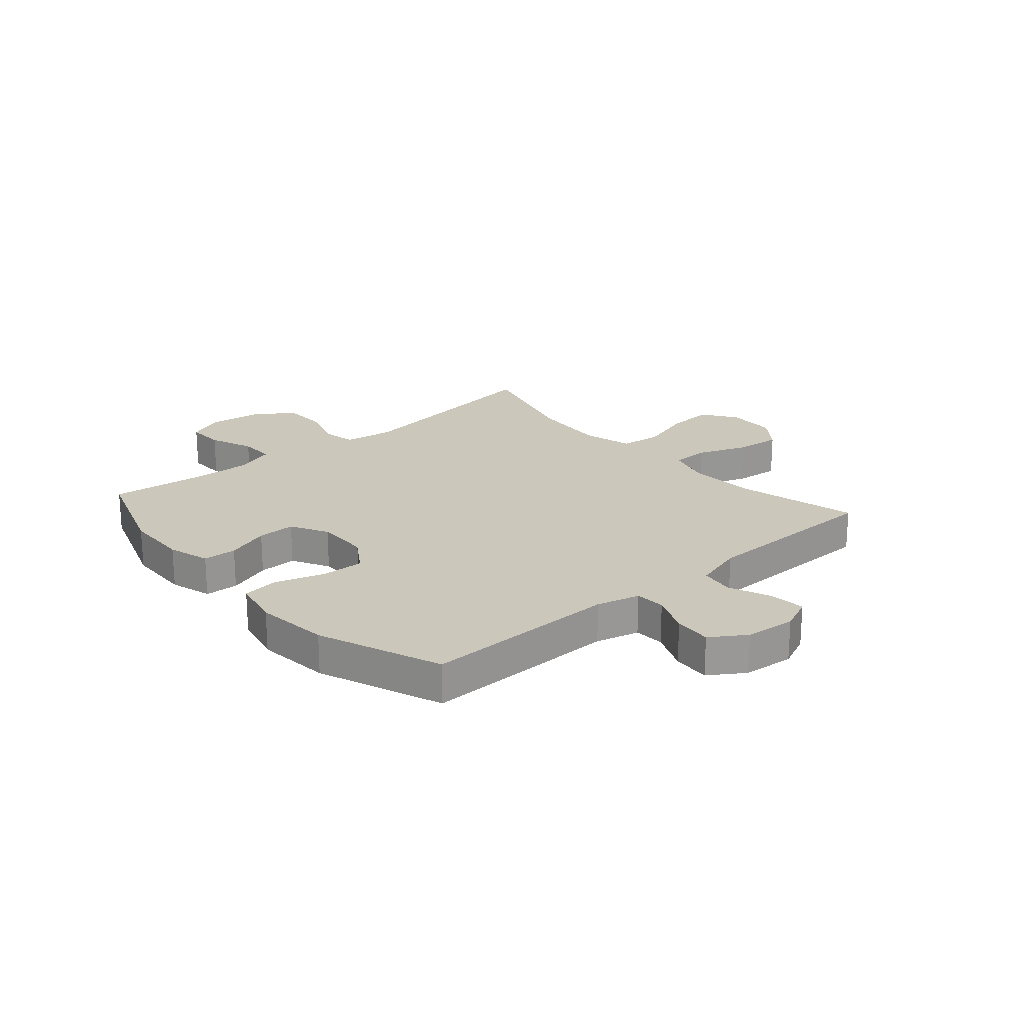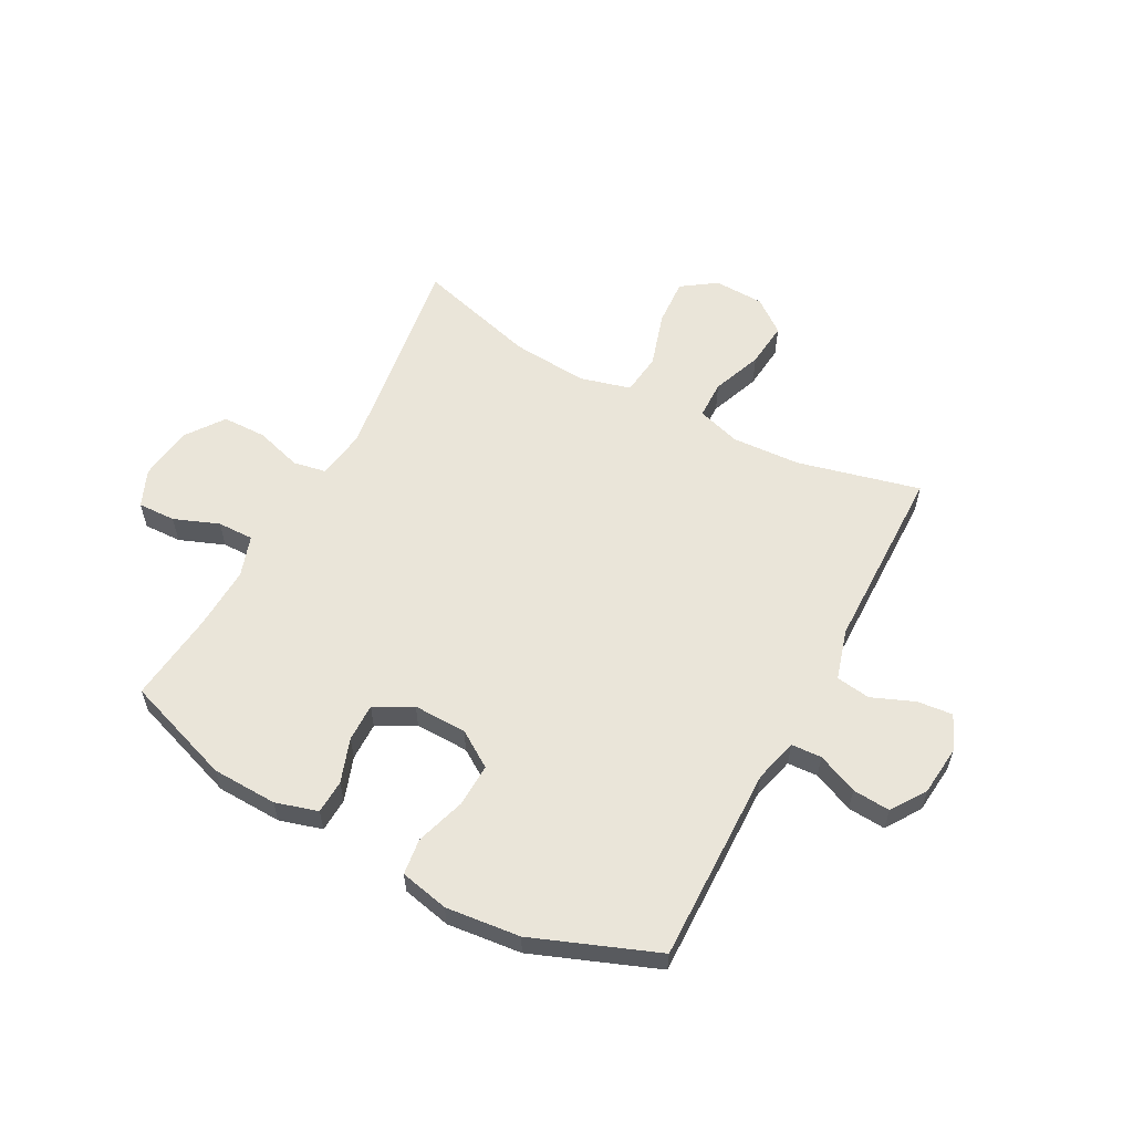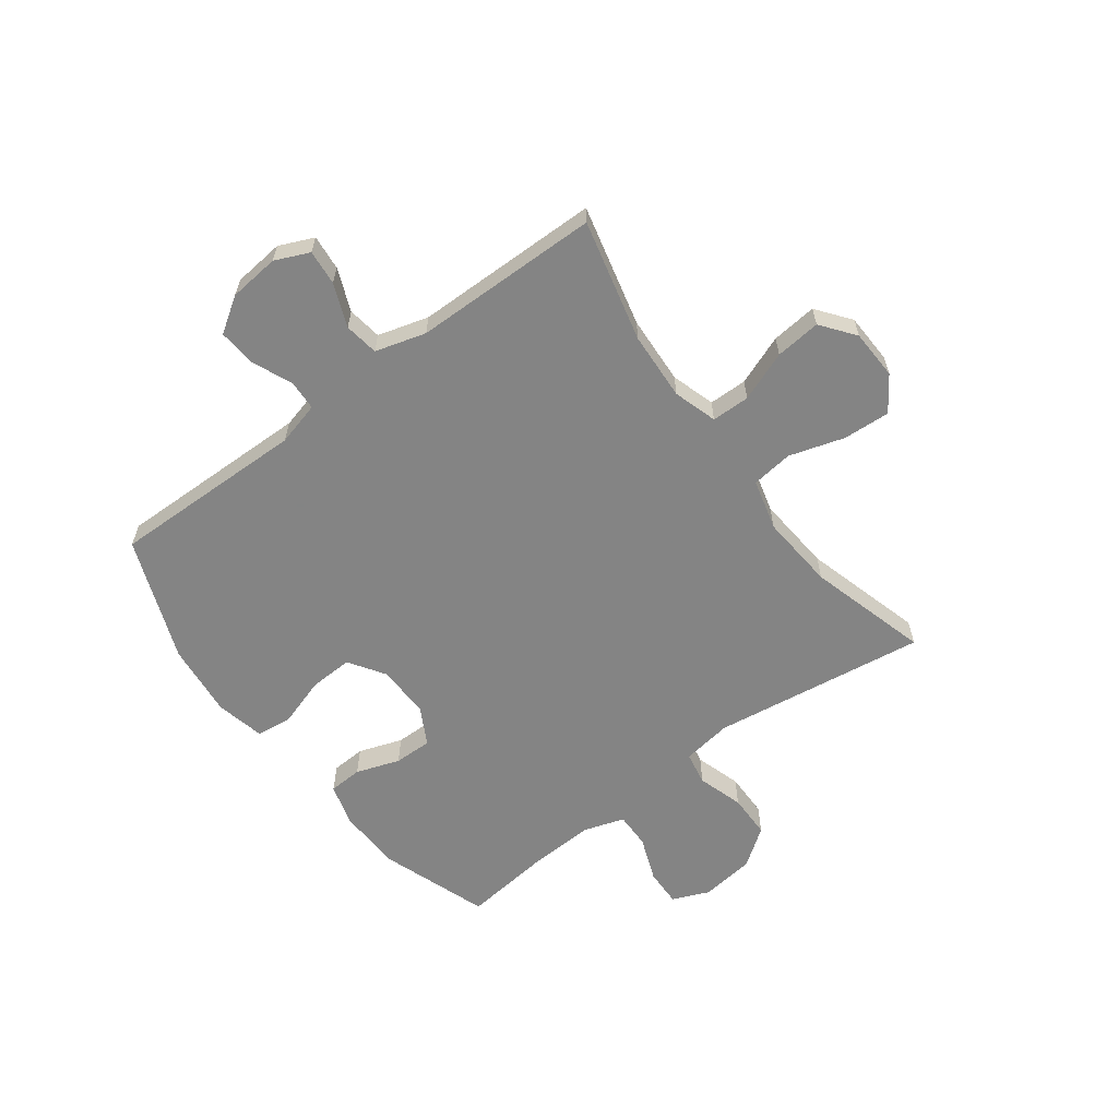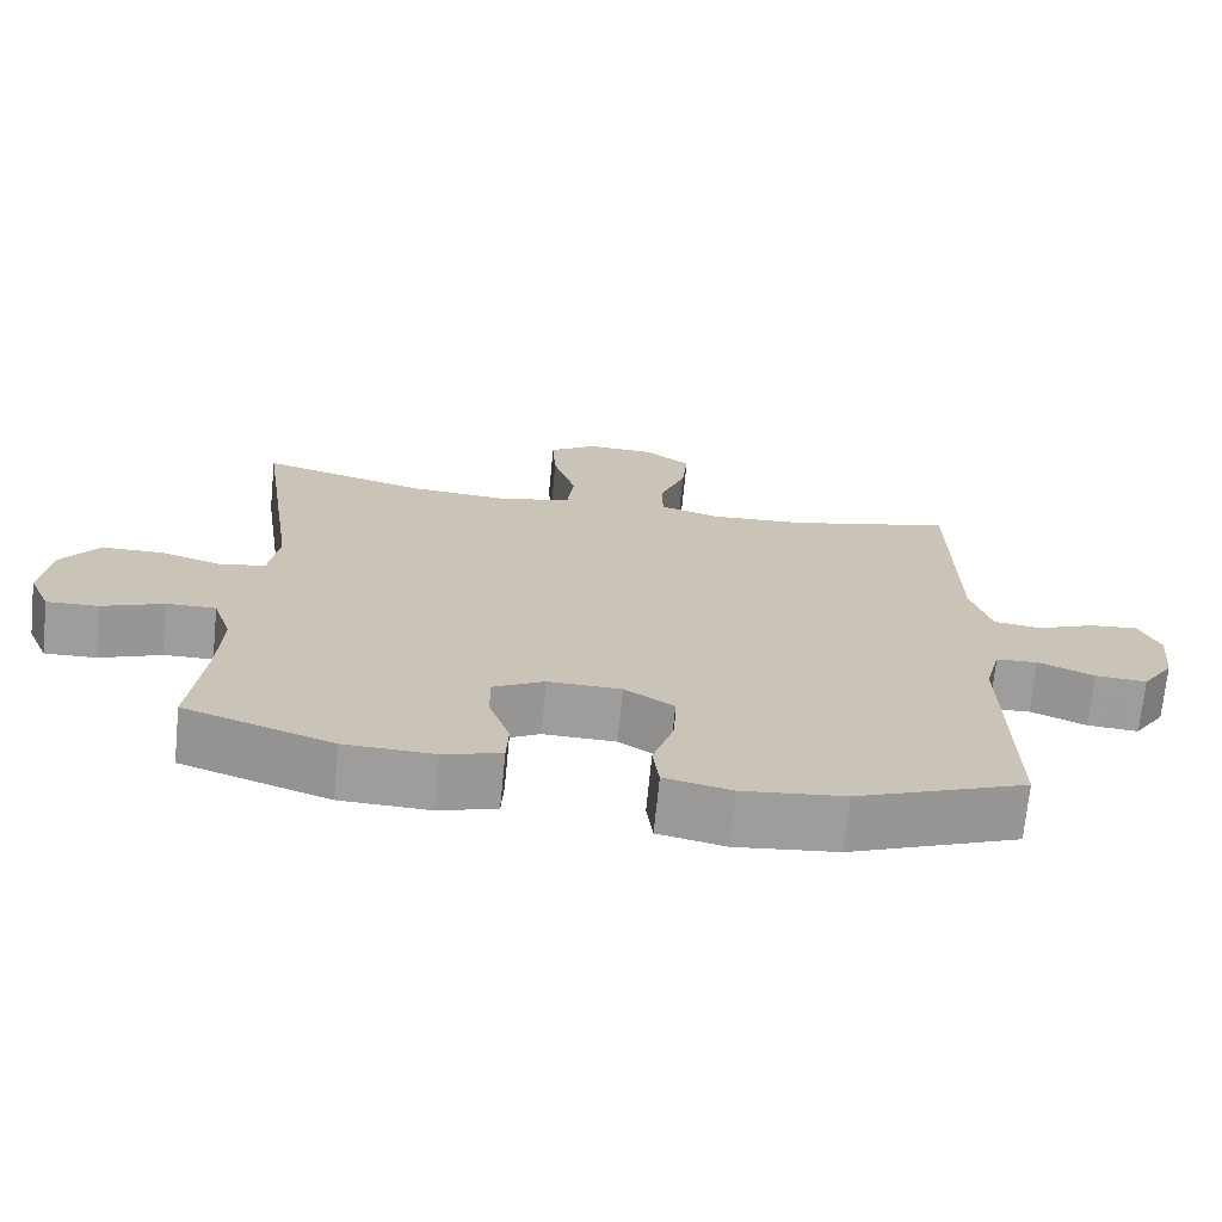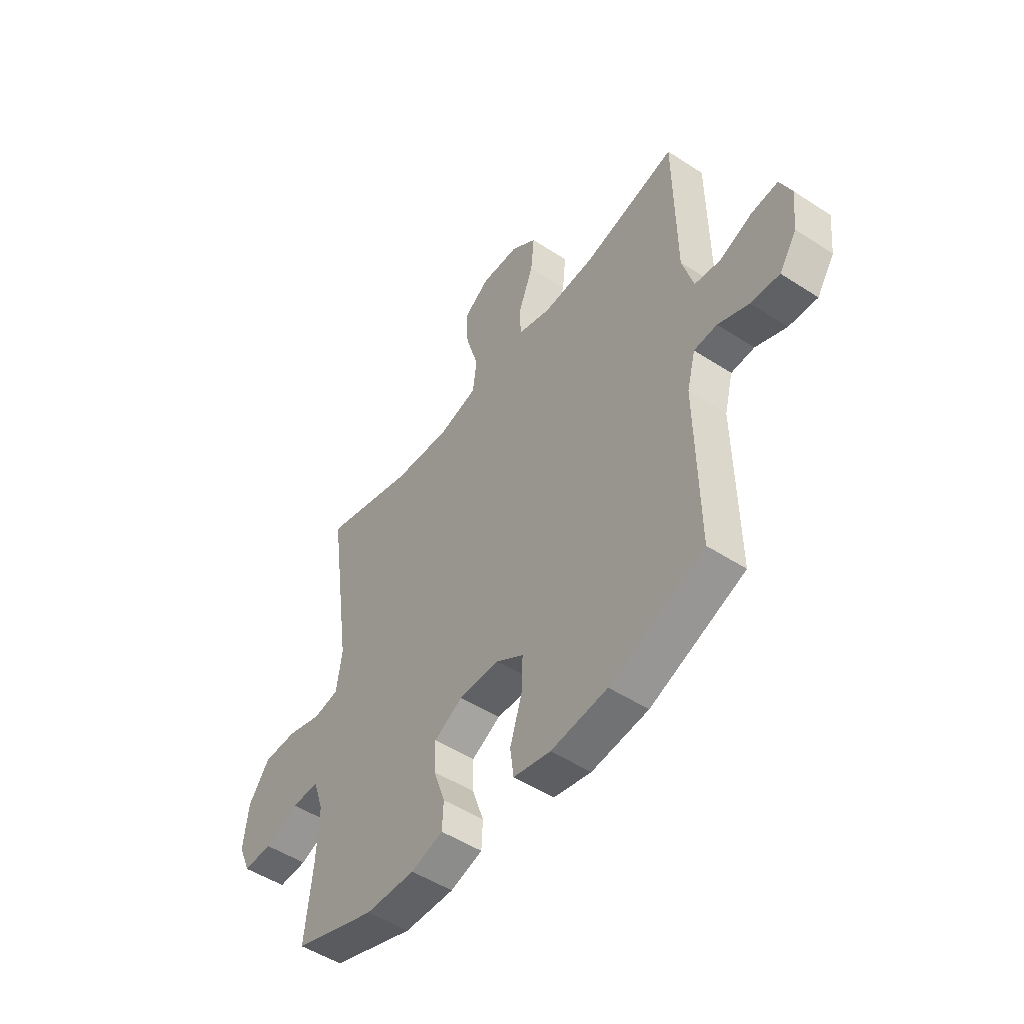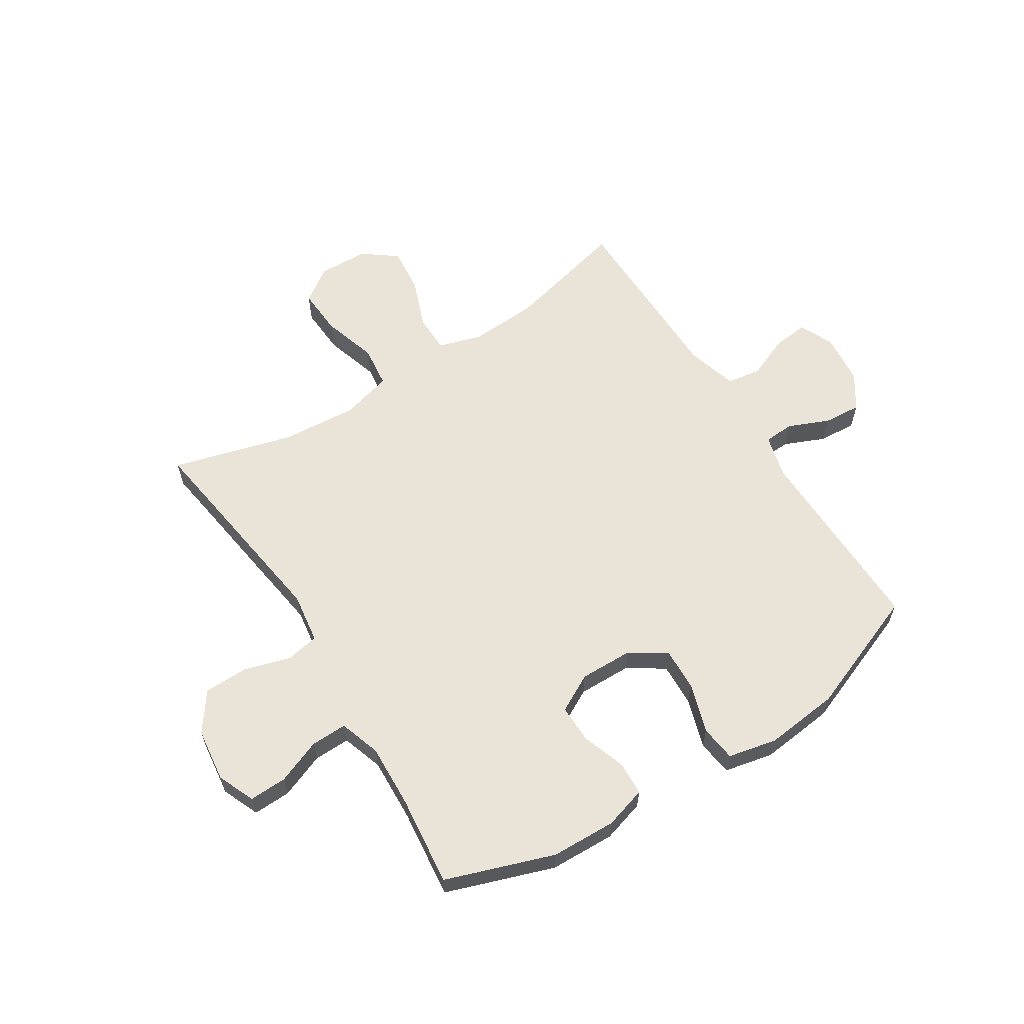
<metadata>
{"format":"obj","ext":"obj","renderer":"f3d","projection":"perspective","resolution":1024,"background":"white","views":[{"elev":21.7,"azim":-131.0,"up":"+Y"},{"elev":58.5,"azim":-151.9,"up":"+Y"},{"elev":-61.3,"azim":-53.2,"up":"+Y"},{"elev":-70.6,"azim":174.4,"up":"+Z"},{"elev":-50.3,"azim":-125.6,"up":"+Z"},{"elev":61.1,"azim":147.6,"up":"+Y"}]}
</metadata>
<code>
v -0.5 0.07 -0.5
v -0.494 0.07 -0.151
v -0.514 0.07 -0.074
v -0.568 0.07 -0.071
v -0.64 0.07 -0.102
v -0.707 0.07 -0.107
v -0.748 0.07 -0.045
v -0.757 0.07 0.045
v -0.73 0.07 0.106
v -0.667 0.07 0.1
v -0.591 0.07 0.069
v -0.53 0.07 0.078
v -0.504 0.07 0.168
v -0.5 0.07 0.5
v -0.283 0.07 0.447
v -0.161 0.07 0.44
v -0.083 0.07 0.464
v -0.082 0.07 0.532
v -0.116 0.07 0.621
v -0.124 0.07 0.702
v -0.064 0.07 0.748
v 0.025 0.07 0.751
v 0.086 0.07 0.709
v 0.081 0.07 0.625
v 0.051 0.07 0.527
v 0.06 0.07 0.453
v 0.151 0.07 0.429
v 0.286 0.07 0.44
v 0.5 0.07 0.5
v 0.446 0.07 0.119
v 0.459 0.07 0.03
v 0.518 0.07 0.019
v 0.6 0.07 0.044
v 0.679 0.07 0.043
v 0.728 0.07 -0.025
v 0.74 0.07 -0.121
v 0.712 0.07 -0.187
v 0.645 0.07 -0.185
v 0.565 0.07 -0.154
v 0.501 0.07 -0.153
v 0.477 0.07 -0.226
v 0.482 0.07 -0.339
v 0.5 0.07 -0.5
v 0.308 0.07 -0.567
v 0.192 0.07 -0.571
v 0.117 0.07 -0.549
v 0.114 0.07 -0.489
v 0.141 0.07 -0.411
v 0.142 0.07 -0.343
v 0.075 0.07 -0.307
v -0.02 0.07 -0.309
v -0.084 0.07 -0.351
v -0.081 0.07 -0.428
v -0.053 0.07 -0.516
v -0.061 0.07 -0.58
v -0.148 0.07 -0.599
v -0.28 0.07 -0.585
v -0.5 0 -0.5
v -0.494 0 -0.151
v -0.514 0 -0.074
v -0.568 0 -0.071
v -0.64 0 -0.102
v -0.707 0 -0.107
v -0.748 0 -0.045
v -0.757 0 0.045
v -0.73 0 0.106
v -0.667 0 0.1
v -0.591 0 0.069
v -0.53 0 0.078
v -0.504 0 0.168
v -0.5 0 0.5
v -0.283 0 0.447
v -0.161 0 0.44
v -0.083 0 0.464
v -0.082 0 0.532
v -0.116 0 0.621
v -0.124 0 0.702
v -0.064 0 0.748
v 0.025 0 0.751
v 0.086 0 0.709
v 0.081 0 0.625
v 0.051 0 0.527
v 0.06 0 0.453
v 0.151 0 0.429
v 0.286 0 0.44
v 0.5 0 0.5
v 0.446 0 0.119
v 0.459 0 0.03
v 0.518 0 0.019
v 0.6 0 0.044
v 0.679 0 0.043
v 0.728 0 -0.025
v 0.74 0 -0.121
v 0.712 0 -0.187
v 0.645 0 -0.185
v 0.565 0 -0.154
v 0.501 0 -0.153
v 0.477 0 -0.226
v 0.482 0 -0.339
v 0.5 0 -0.5
v 0.308 0 -0.567
v 0.192 0 -0.571
v 0.117 0 -0.549
v 0.114 0 -0.489
v 0.141 0 -0.411
v 0.142 0 -0.343
v 0.075 0 -0.307
v -0.02 0 -0.309
v -0.084 0 -0.351
v -0.081 0 -0.428
v -0.053 0 -0.516
v -0.061 0 -0.58
v -0.148 0 -0.599
v -0.28 0 -0.585
f 56 57 1 2
f 53 54 55 56
f 52 53 56 2
f 51 52 2 3
f 50 51 3
f 45 46 47 48
f 45 48 49
f 42 43 44 45
f 41 42 45 49
f 40 41 49 50
f 36 37 38 39
f 36 39 40
f 35 36 40
f 32 33 34 35
f 31 32 35 40
f 28 29 30
f 27 28 30 31
f 26 27 31 40
f 22 23 24 25
f 20 21 22 25
f 18 19 20 25
f 17 18 25 26
f 16 17 26 40
f 13 14 15
f 12 13 15 16
f 8 9 10 11
f 6 7 8 11
f 4 5 6 11
f 3 4 11 12
f 16 40 50
f 3 12 16 50
f 59 58 114 113
f 113 112 111 110
f 59 113 110 109
f 60 59 109 108
f 60 108 107
f 105 104 103 102
f 106 105 102
f 102 101 100 99
f 106 102 99 98
f 107 106 98 97
f 96 95 94 93
f 97 96 93
f 97 93 92
f 92 91 90 89
f 97 92 89 88
f 87 86 85
f 88 87 85 84
f 97 88 84 83
f 82 81 80 79
f 82 79 78 77
f 82 77 76 75
f 83 82 75 74
f 97 83 74 73
f 72 71 70
f 73 72 70 69
f 68 67 66 65
f 68 65 64 63
f 68 63 62 61
f 69 68 61 60
f 107 97 73
f 107 73 69 60
f 1 58 59 2
f 2 59 60 3
f 3 60 61 4
f 4 61 62 5
f 5 62 63 6
f 6 63 64 7
f 7 64 65 8
f 8 65 66 9
f 9 66 67 10
f 10 67 68 11
f 11 68 69 12
f 12 69 70 13
f 13 70 71 14
f 14 71 72 15
f 15 72 73 16
f 16 73 74 17
f 17 74 75 18
f 18 75 76 19
f 19 76 77 20
f 20 77 78 21
f 21 78 79 22
f 22 79 80 23
f 23 80 81 24
f 24 81 82 25
f 25 82 83 26
f 26 83 84 27
f 27 84 85 28
f 28 85 86 29
f 29 86 87 30
f 30 87 88 31
f 31 88 89 32
f 32 89 90 33
f 33 90 91 34
f 34 91 92 35
f 35 92 93 36
f 36 93 94 37
f 37 94 95 38
f 38 95 96 39
f 39 96 97 40
f 40 97 98 41
f 41 98 99 42
f 42 99 100 43
f 43 100 101 44
f 44 101 102 45
f 45 102 103 46
f 46 103 104 47
f 47 104 105 48
f 48 105 106 49
f 49 106 107 50
f 50 107 108 51
f 51 108 109 52
f 52 109 110 53
f 53 110 111 54
f 54 111 112 55
f 55 112 113 56
f 56 113 114 57
f 57 114 58 1

</code>
